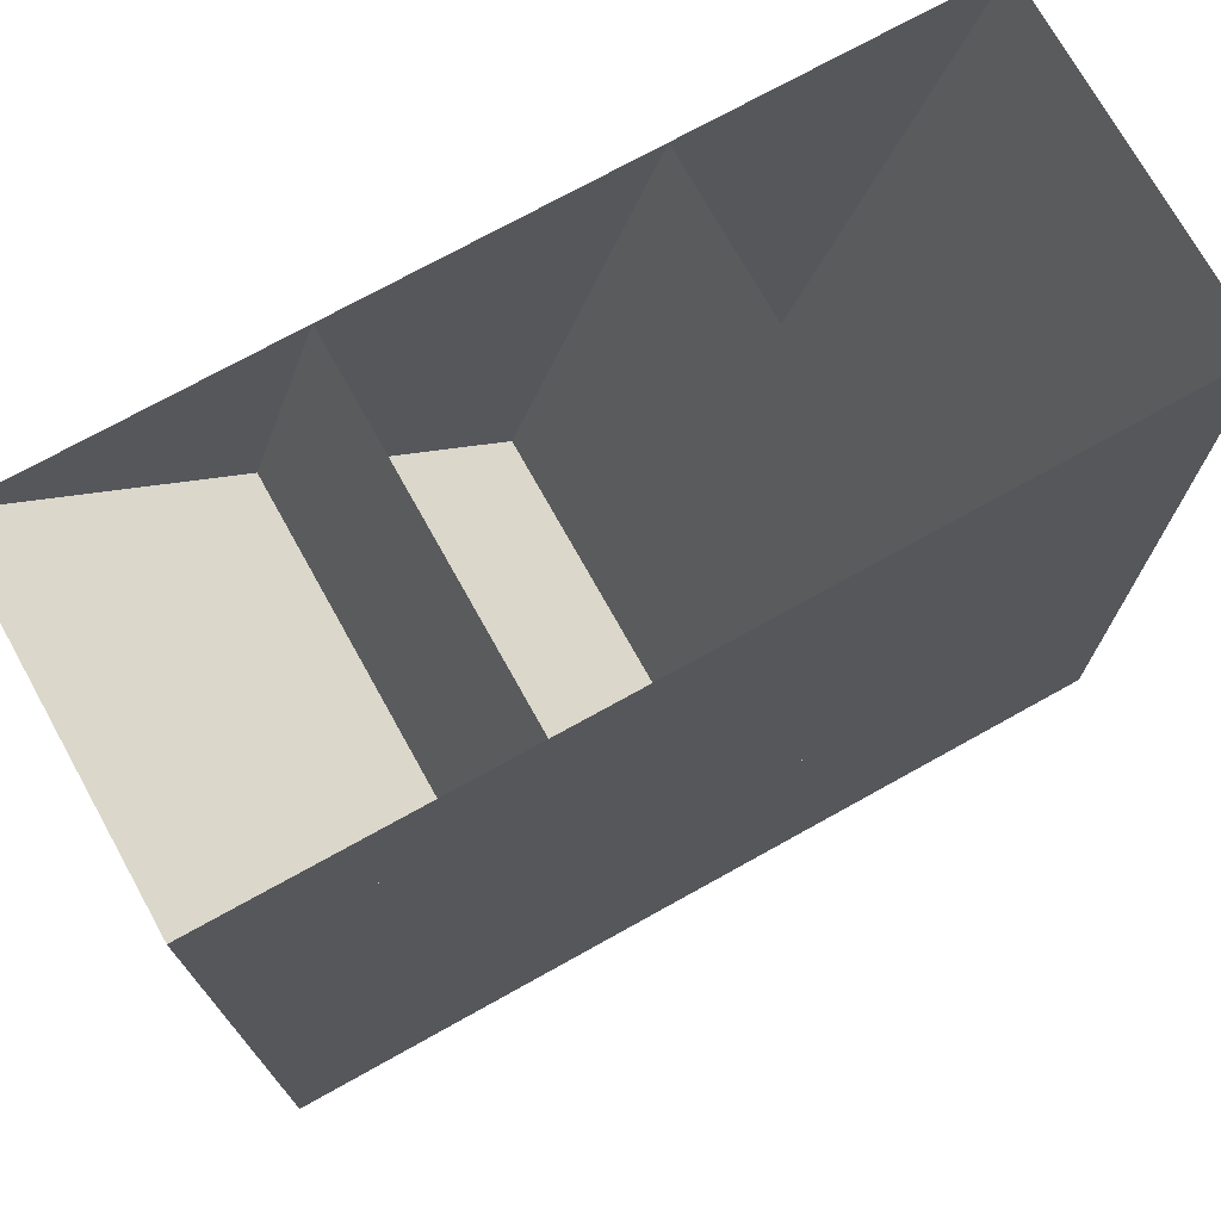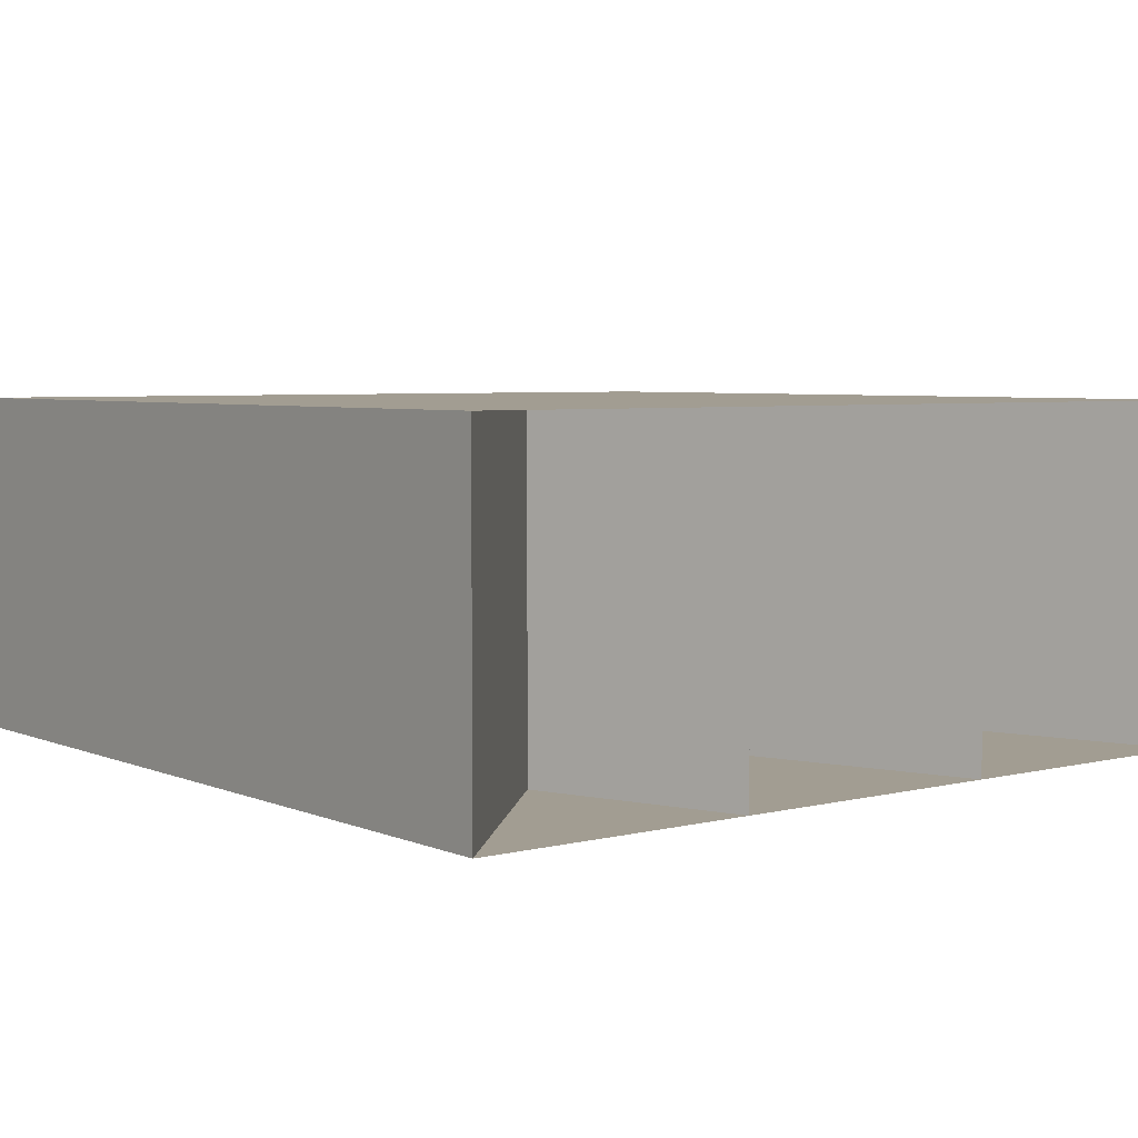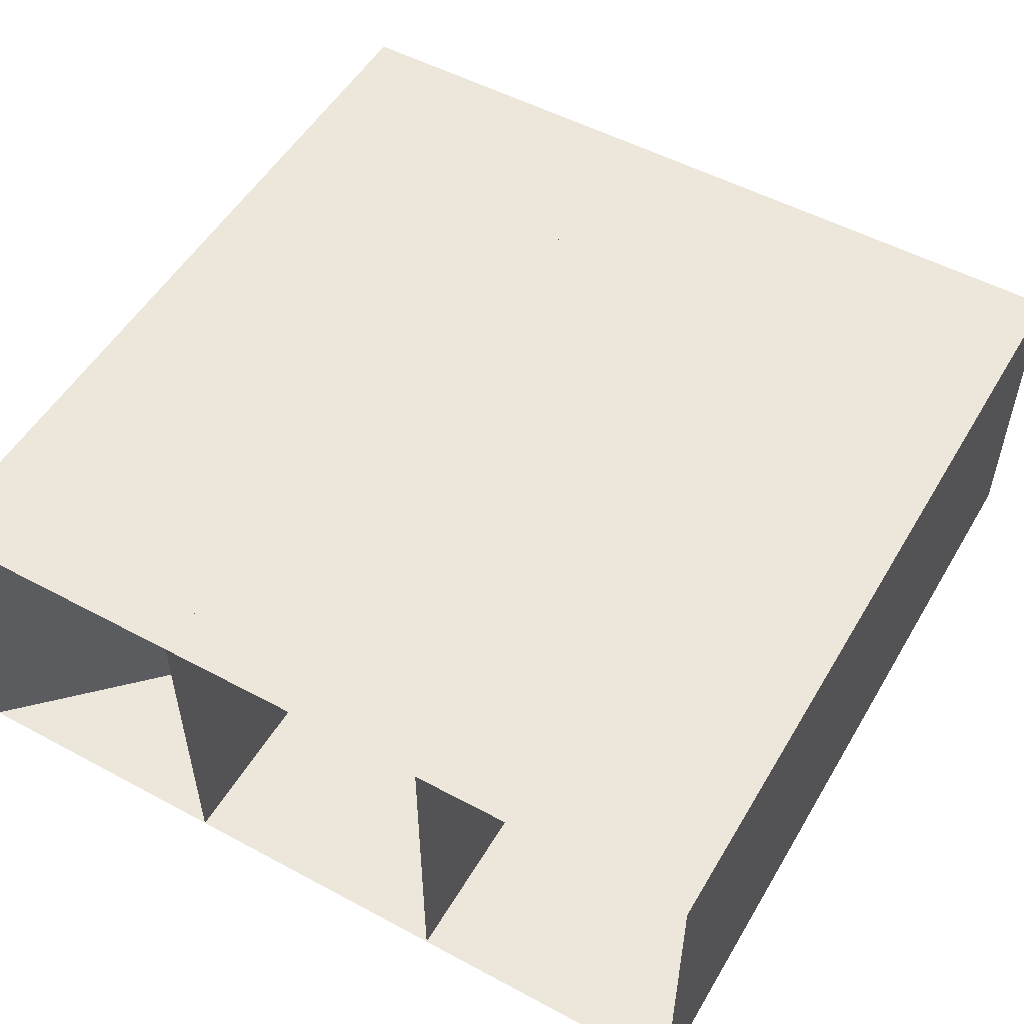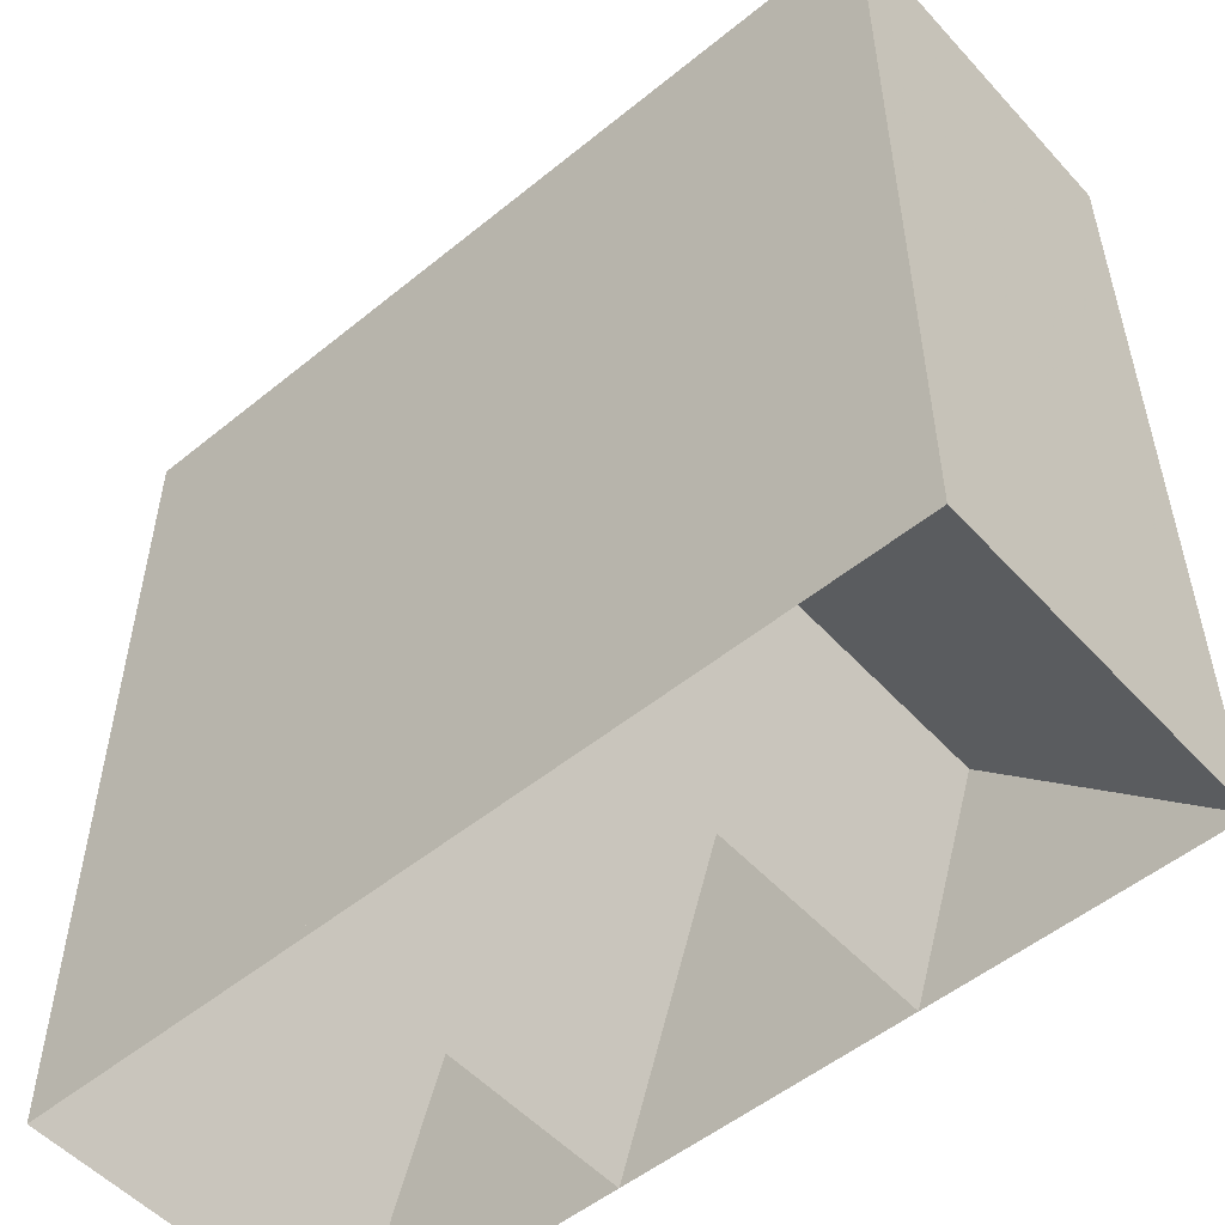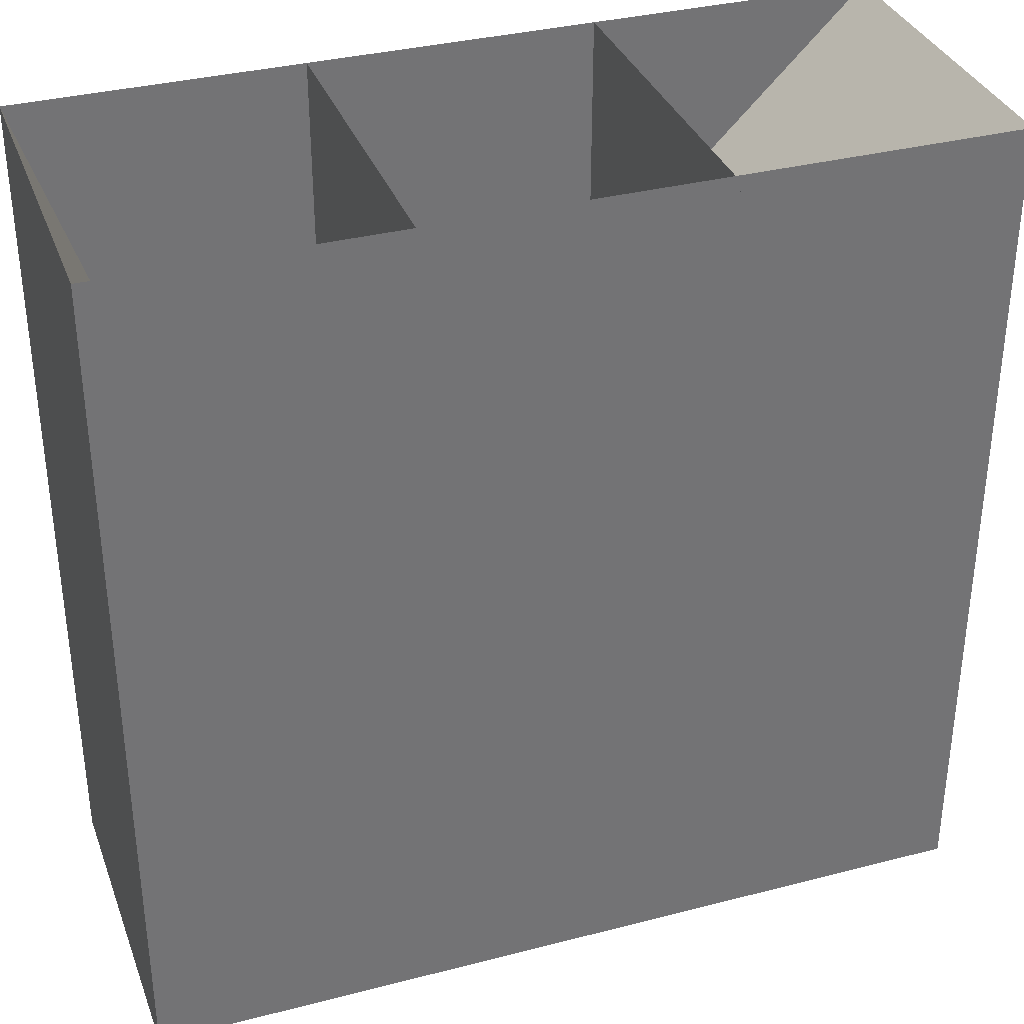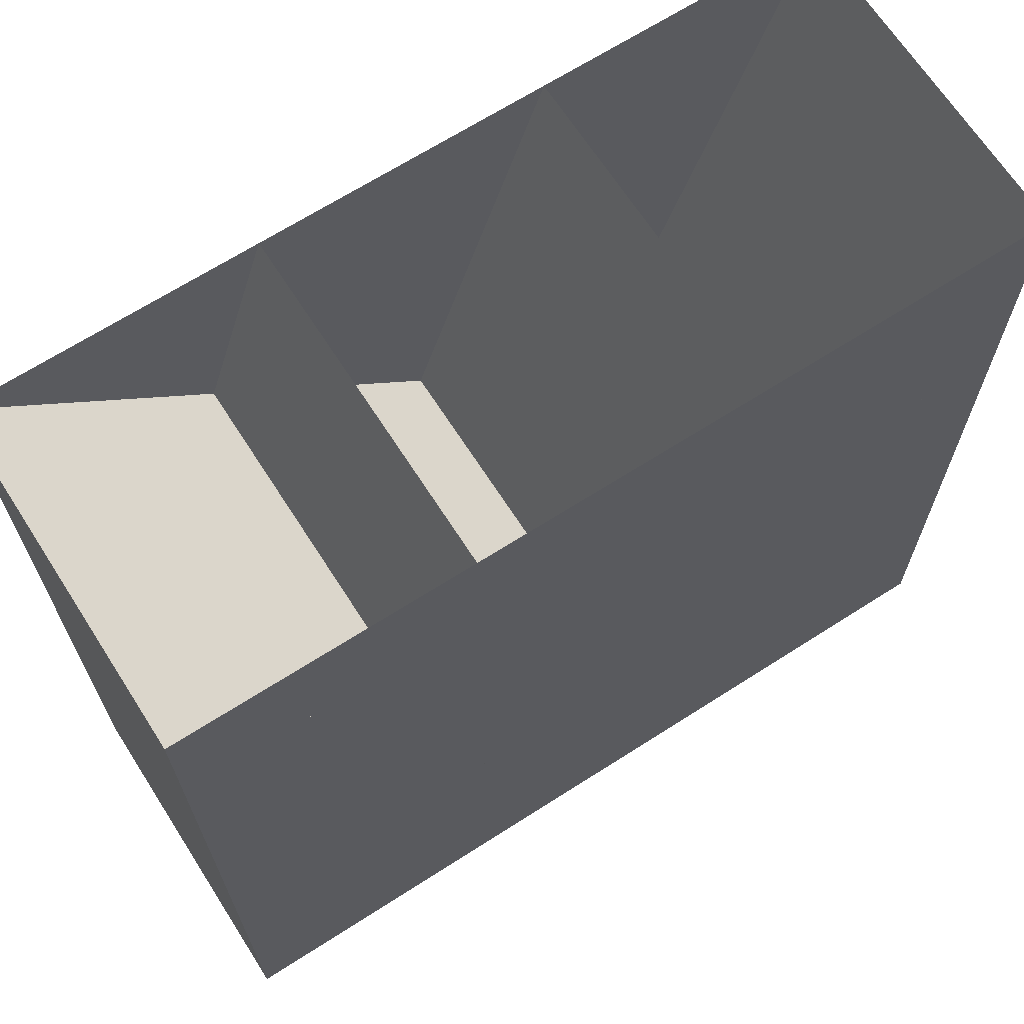
<metadata>
{"format":"obj","ext":"obj","renderer":"f3d","projection":"perspective","resolution":1024,"background":"white","views":[{"elev":73.2,"azim":150.9,"up":"+Y"},{"elev":4.9,"azim":-38.0,"up":"+Z"},{"elev":52.6,"azim":30.0,"up":"+Z"},{"elev":-52.8,"azim":-138.9,"up":"+Y"},{"elev":34.7,"azim":-19.1,"up":"+Y"},{"elev":67.5,"azim":147.3,"up":"+Y"}]}
</metadata>
<code>
v 5666 -784.1 372.3
v 5666 -775.7 372.3
v 5666 -767.4 372.3
v 5666 -759.1 372.3
v 5674 -784.1 372.3
v 5674 -775.7 372.3
v 5674 -767.4 372.3
v 5674 -759.1 372.3
v 5682 -784.1 372.3
v 5682 -775.7 372.3
v 5682 -767.4 372.3
v 5682 -759.1 372.3
v 5691 -784.1 372.3
v 5691 -775.7 372.3
v 5691 -767.4 372.3
v 5691 -759.1 372.3
v 5666 -784.1 362.3
v 5666 -775.7 362.3
v 5666 -767.4 362.3
v 5666 -759.1 362.3
v 5674 -784.1 362.3
v 5674 -775.7 362.3
v 5674 -767.4 362.3
v 5674 -759.1 362.3
v 5682 -784.1 362.3
v 5682 -775.7 362.3
v 5682 -767.4 362.3
v 5682 -759.1 362.3
v 5691 -784.1 362.3
v 5691 -775.7 362.3
v 5691 -767.4 362.3
v 5691 -759.1 362.3
f 1 2 6
f 1 6 5
f 2 3 7
f 2 7 6
f 3 4 8
f 3 8 7
f 5 6 10
f 5 10 9
f 6 7 11
f 6 11 10
f 7 8 12
f 7 12 11
f 9 10 14
f 9 14 13
f 10 11 15
f 10 15 14
f 11 12 16
f 11 16 15
f 17 22 18
f 17 21 22
f 18 23 19
f 18 22 23
f 19 24 20
f 19 23 24
f 21 26 22
f 21 25 26
f 22 27 23
f 22 26 27
f 23 28 24
f 23 27 28
f 25 30 26
f 25 29 30
f 26 31 27
f 26 30 31
f 27 32 28
f 27 31 32
f 1 2 18
f 1 18 17
f 2 3 19
f 2 19 18
f 3 4 20
f 3 20 19
f 4 5 21
f 4 21 20
f 5 6 22
f 5 22 21
f 6 7 23
f 6 23 22
f 7 8 24
f 7 24 23
f 8 9 25
f 8 25 24
f 9 10 26
f 9 26 25
f 10 11 27
f 10 27 26
f 11 12 28
f 11 28 27
f 12 13 29
f 12 29 28
f 13 14 30
f 13 30 29
f 14 15 31
f 14 31 30
f 15 16 32
f 15 32 31
f 16 1 17
f 16 17 32

</code>
